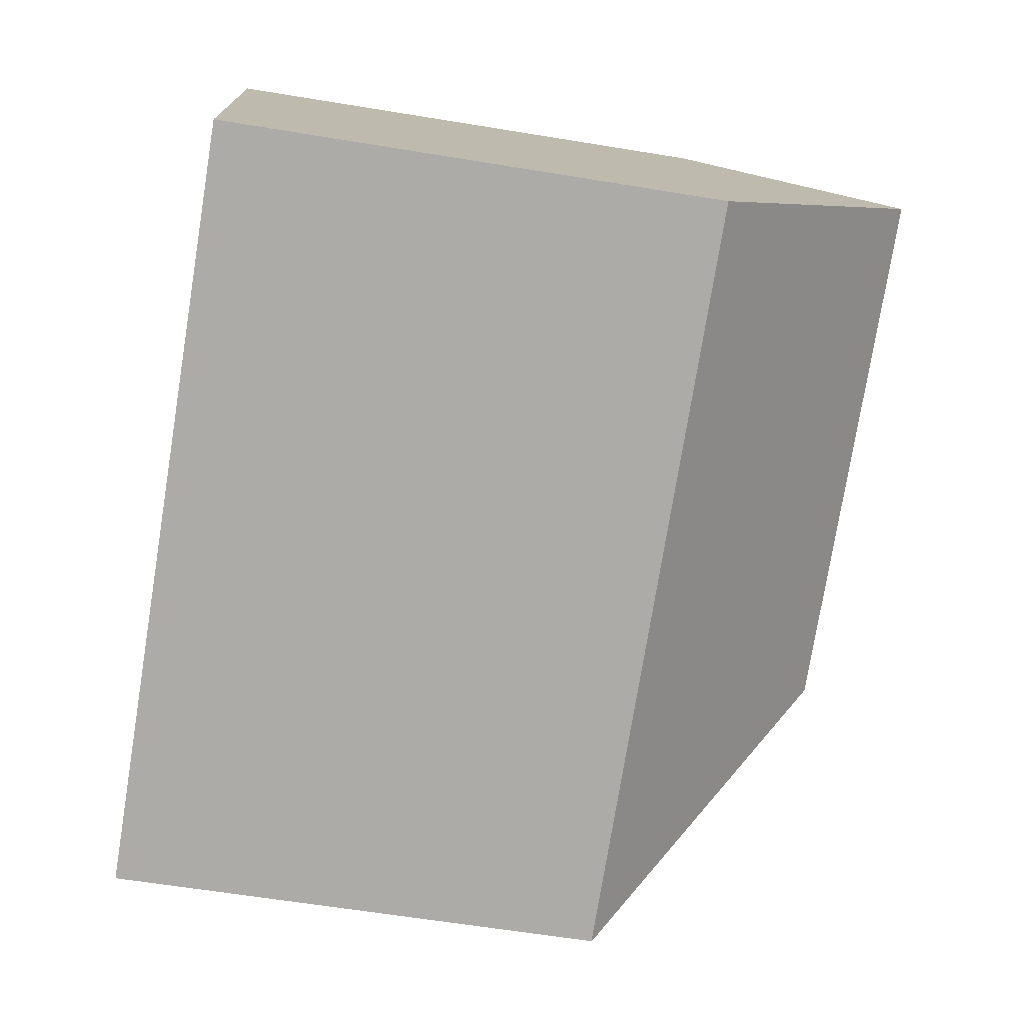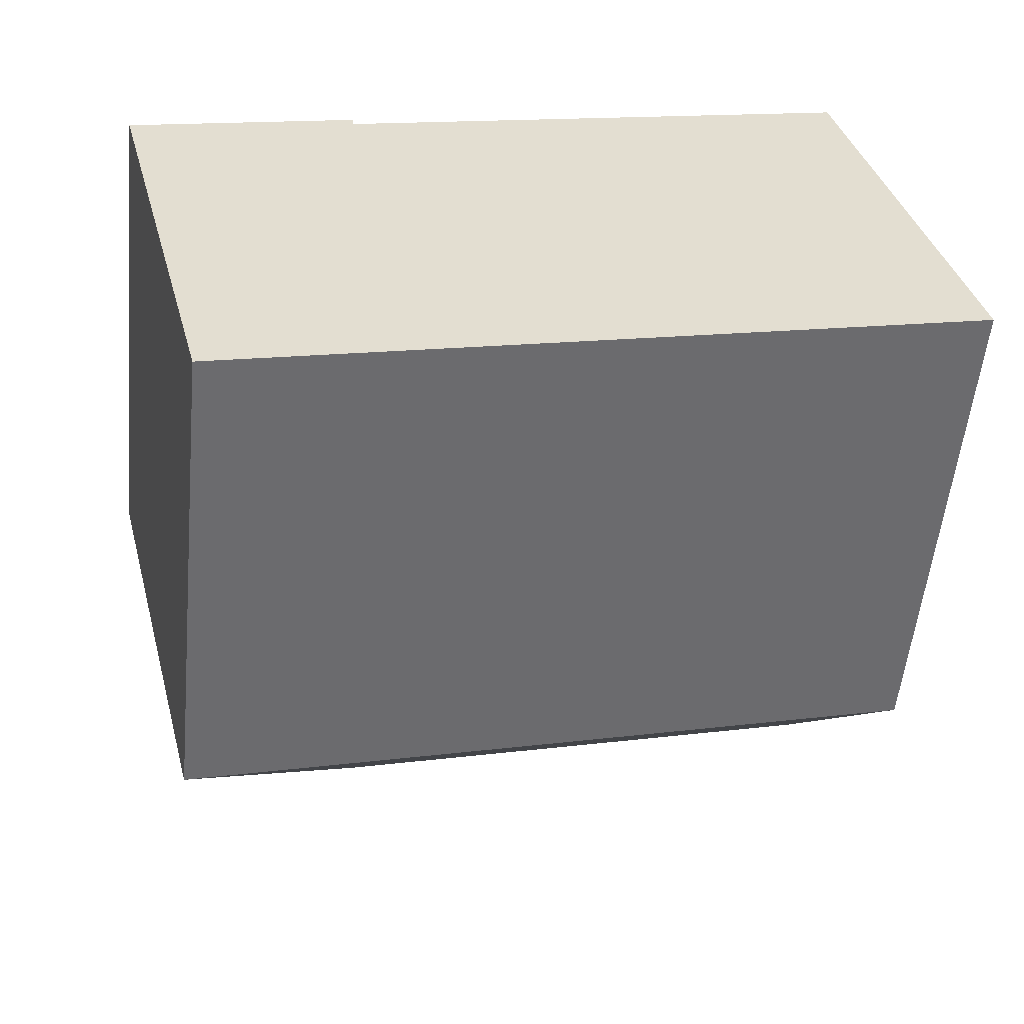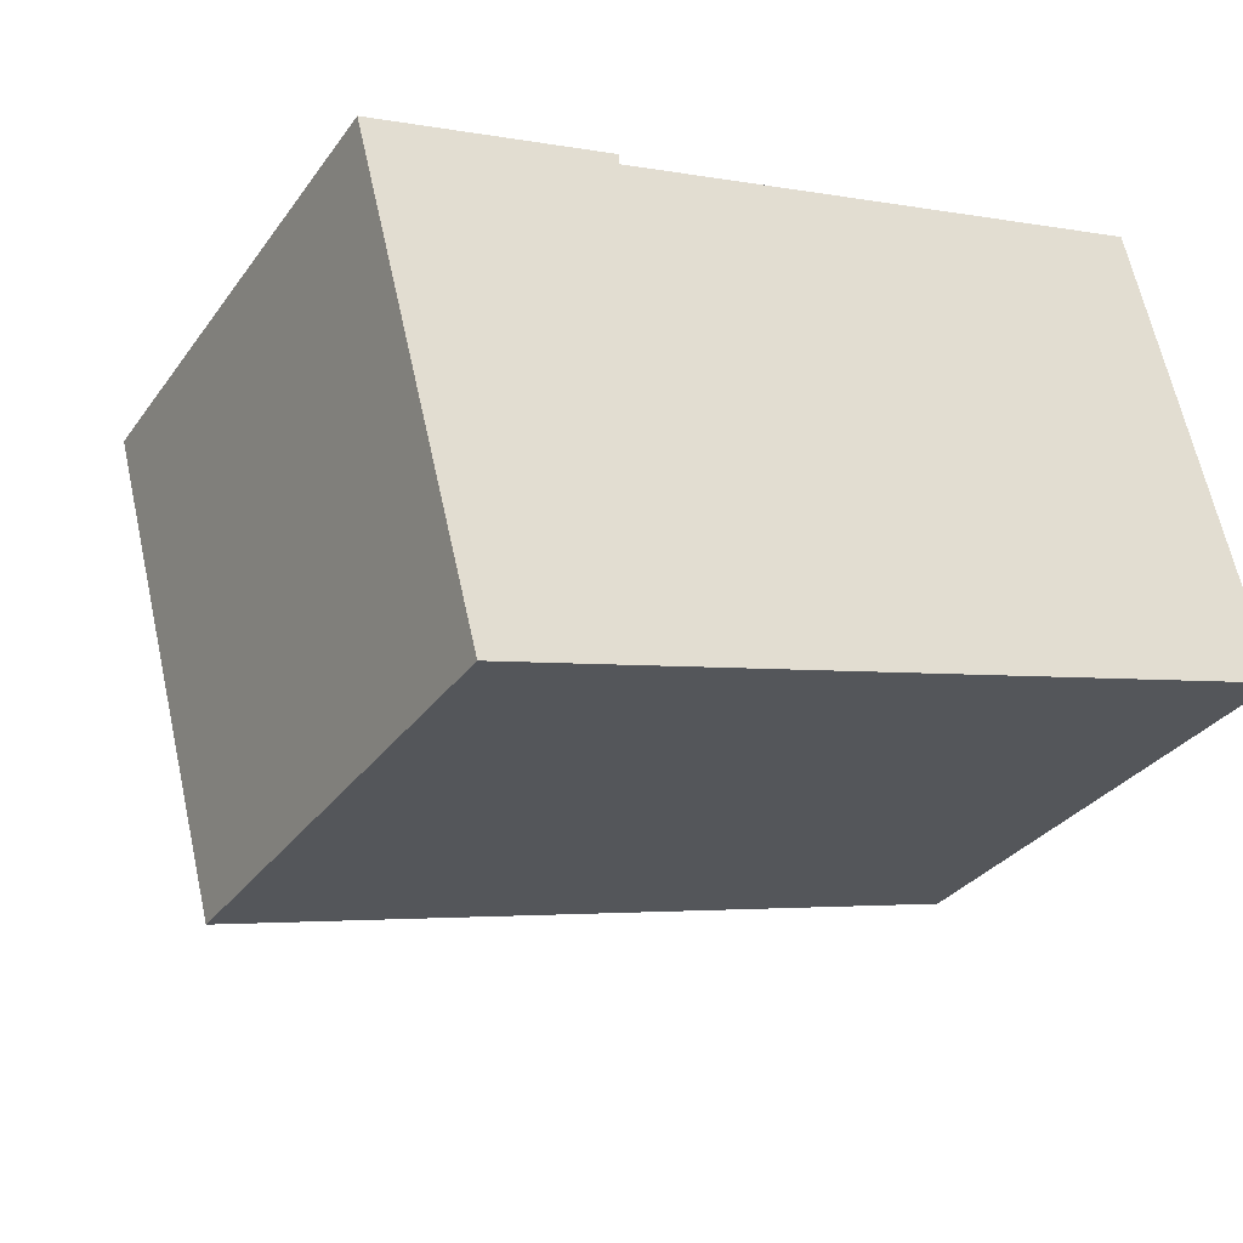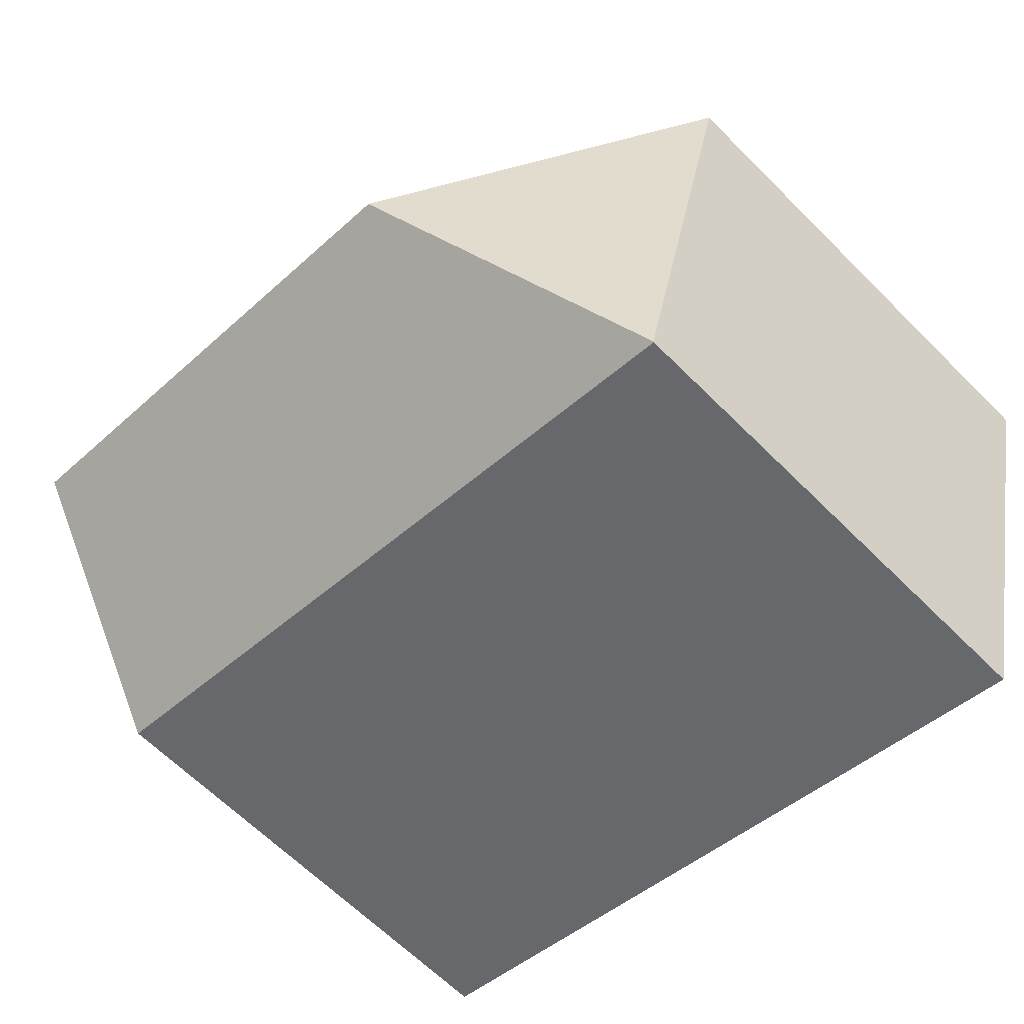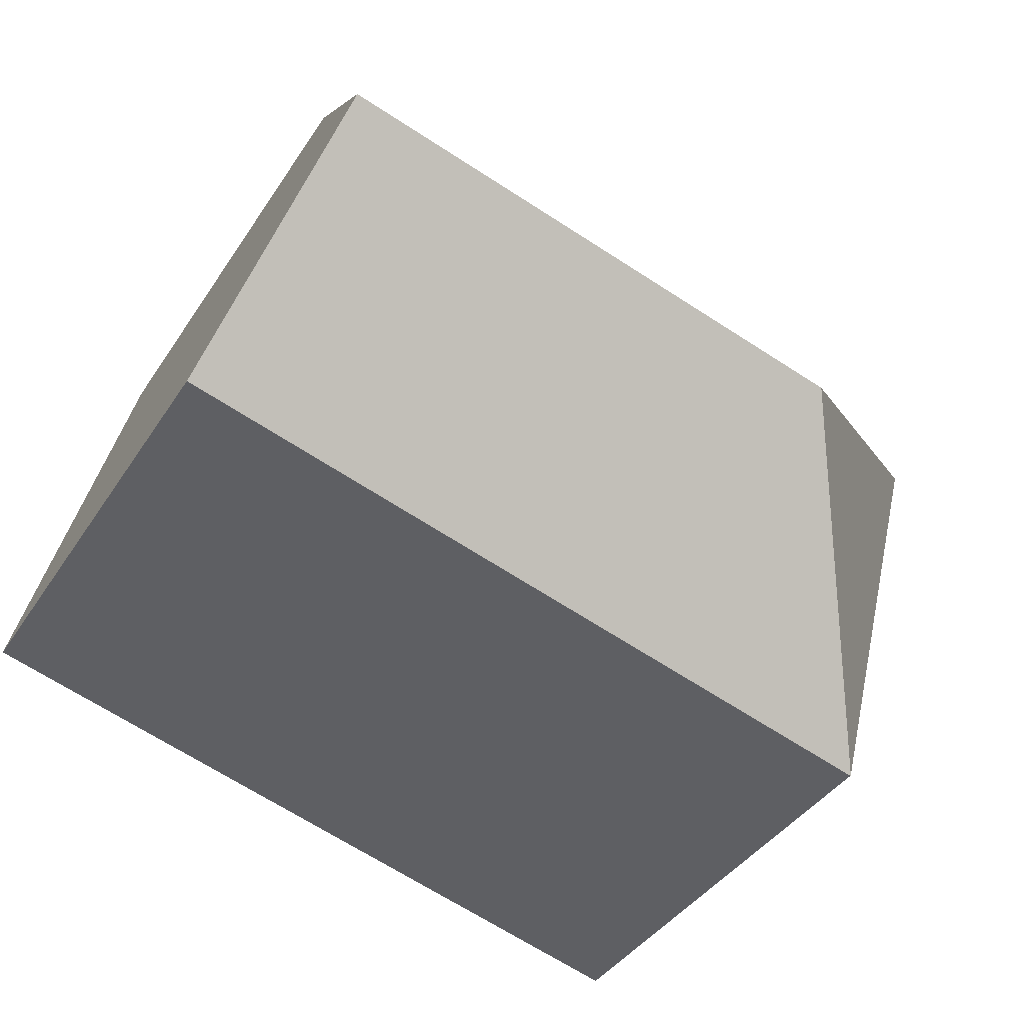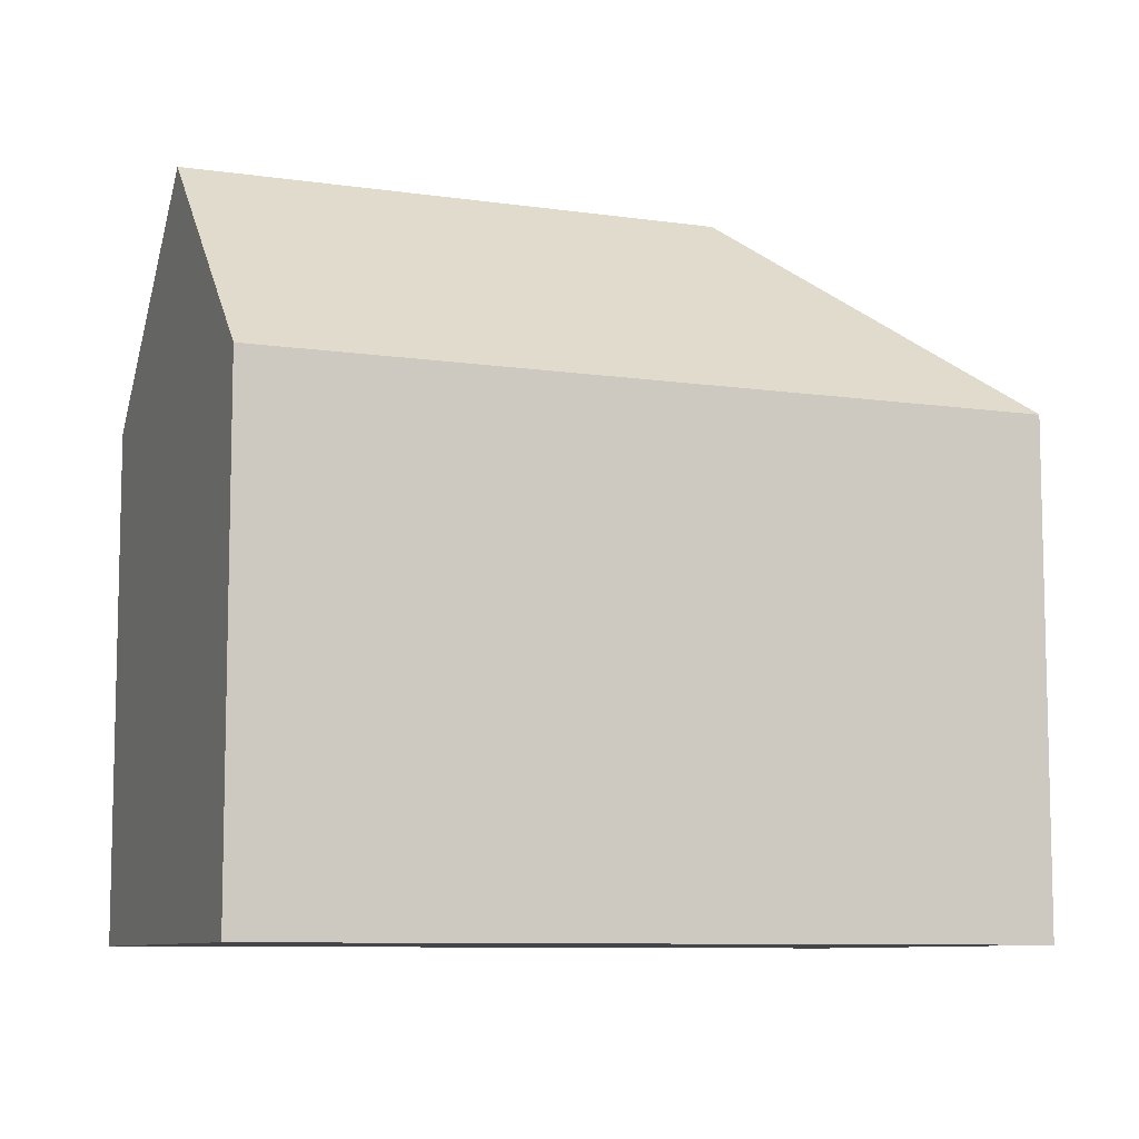
<metadata>
{"format":"obj","ext":"obj","renderer":"f3d","projection":"perspective","resolution":1024,"background":"white","views":[{"elev":-61.5,"azim":80.5,"up":"+Z"},{"elev":-54.6,"azim":-5.6,"up":"+Z"},{"elev":-31.3,"azim":-29.5,"up":"+Z"},{"elev":-64.5,"azim":-135.1,"up":"+Z"},{"elev":-40.0,"azim":150.1,"up":"+Z"},{"elev":-8.7,"azim":144.1,"up":"+Y"}]}
</metadata>
<code>
v  6.041 13.28 1.296
v  21.3 18.83 -0.764
v  7.411 18.83 -4.359
v  9.27 13.28 2.131
v  19.84 13.29 4.865
v  0 13.03 7.98e-16
v  6.007 13.03 1.558
v  22.82 13.05 -6.629
v  3.053 13.02 -11.78
v  3.049 13.03 -11.77
v  0 0 0
v  6.007 -9.54e-17 1.558
v  6.041 -7.936e-17 1.296
v  19.84 -2.979e-16 4.865
v  9.27 -1.305e-16 2.131
v  22.82 4.059e-16 -6.629
v  21.3 4.678e-17 -0.764
v  3.053 7.216e-16 -11.78
v  3.049 7.207e-16 -11.77
g defaultobject
f 1 2 3
f 2 1 4
f 2 4 5
f 6 1 3
f 1 6 7
f 8 3 2
f 3 8 9
f 3 9 10
f 3 10 6
f 11 7 6
f 7 11 12
f 13 4 1
f 4 13 5
f 5 13 14
f 14 13 15
f 7 13 1
f 13 7 12
f 5 8 2
f 8 5 14
f 8 14 16
f 16 14 17
f 16 9 8
f 9 16 18
f 19 6 10
f 6 19 11
f 9 19 10
f 19 9 18
f 11 13 12
f 13 11 18
f 18 11 19
f 17 18 16
f 18 17 14
f 18 14 15
f 18 15 13

</code>
